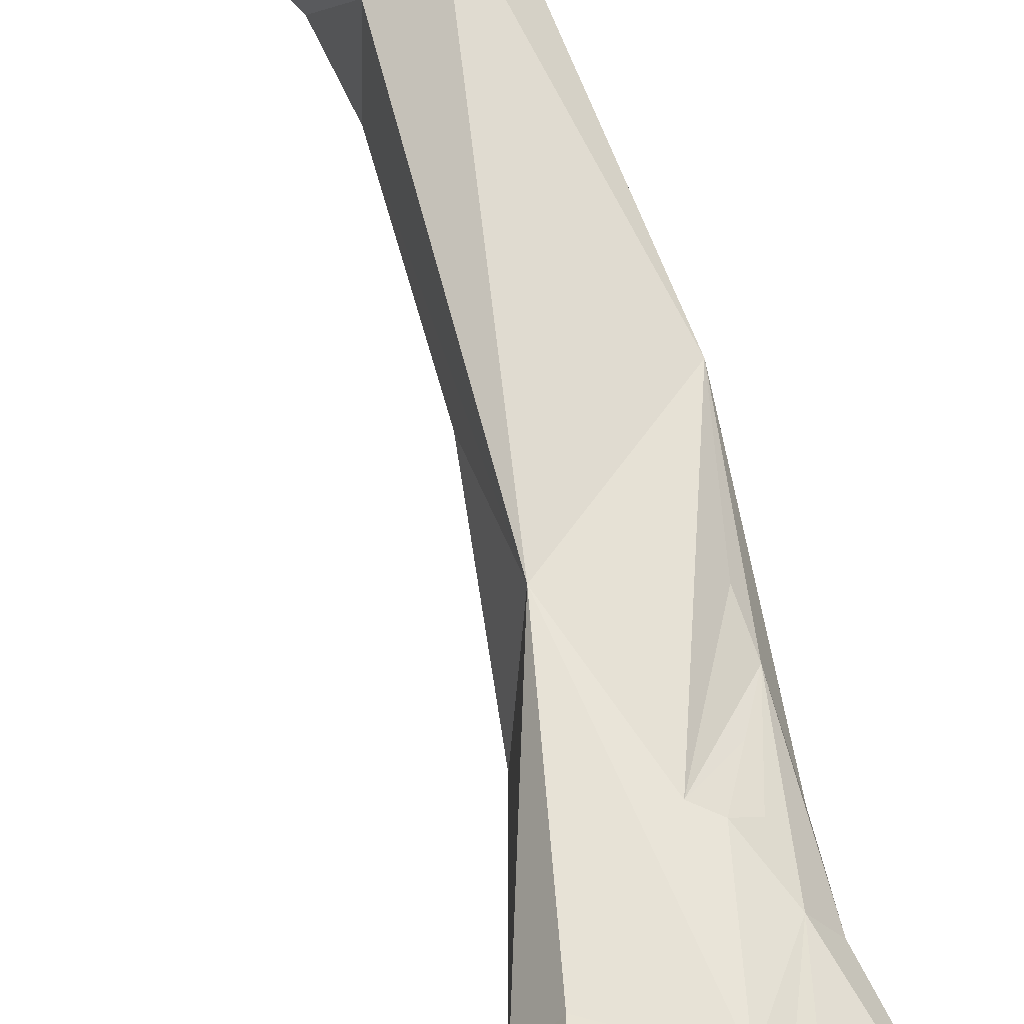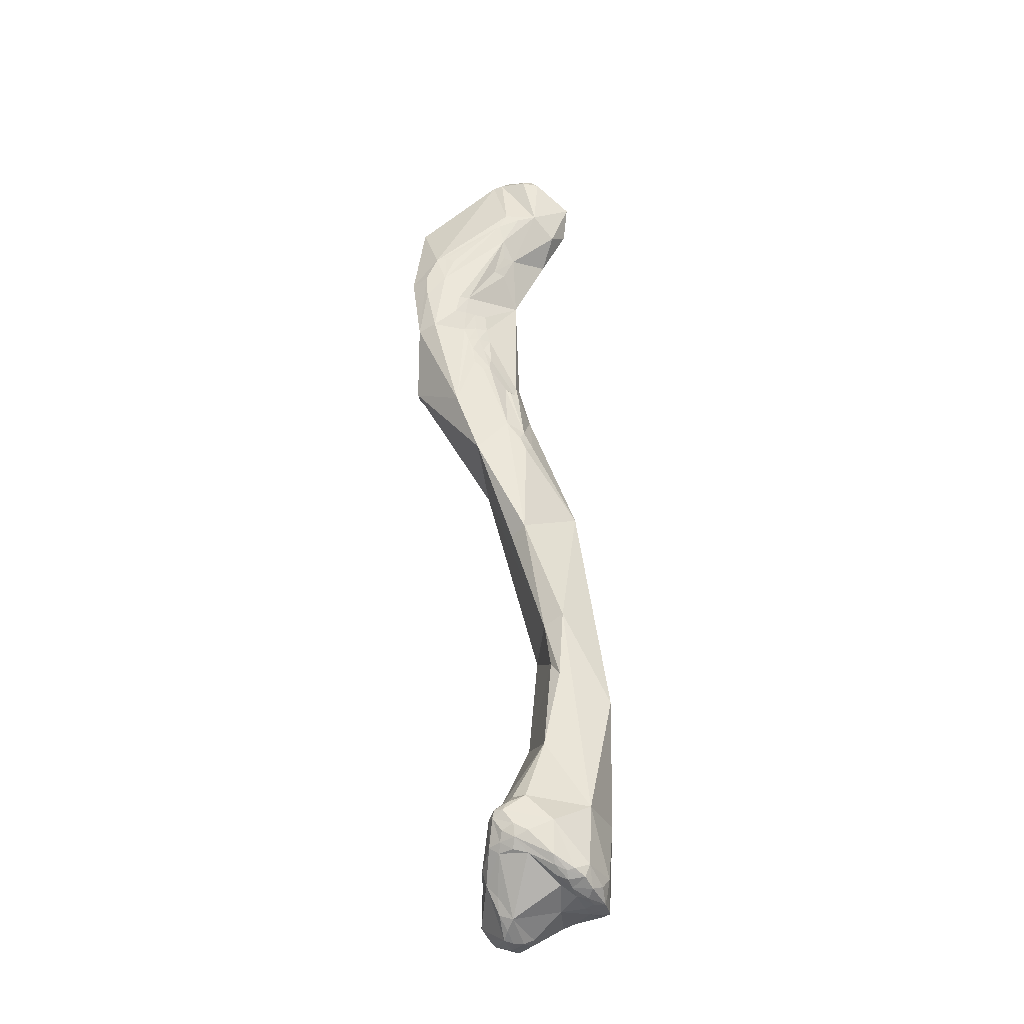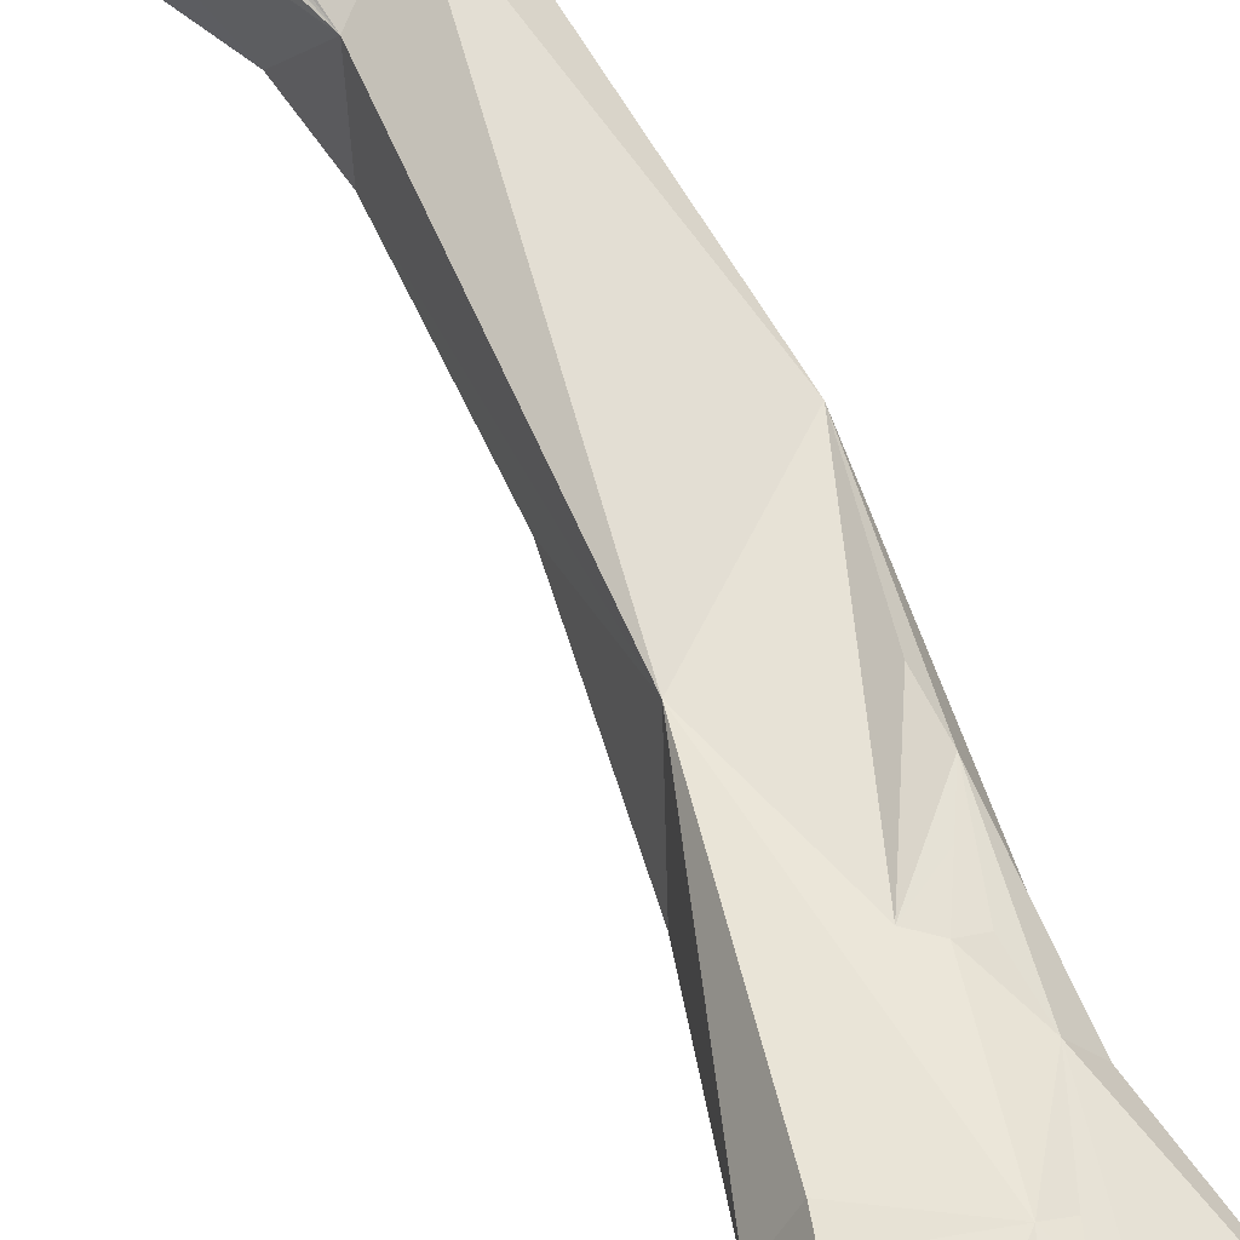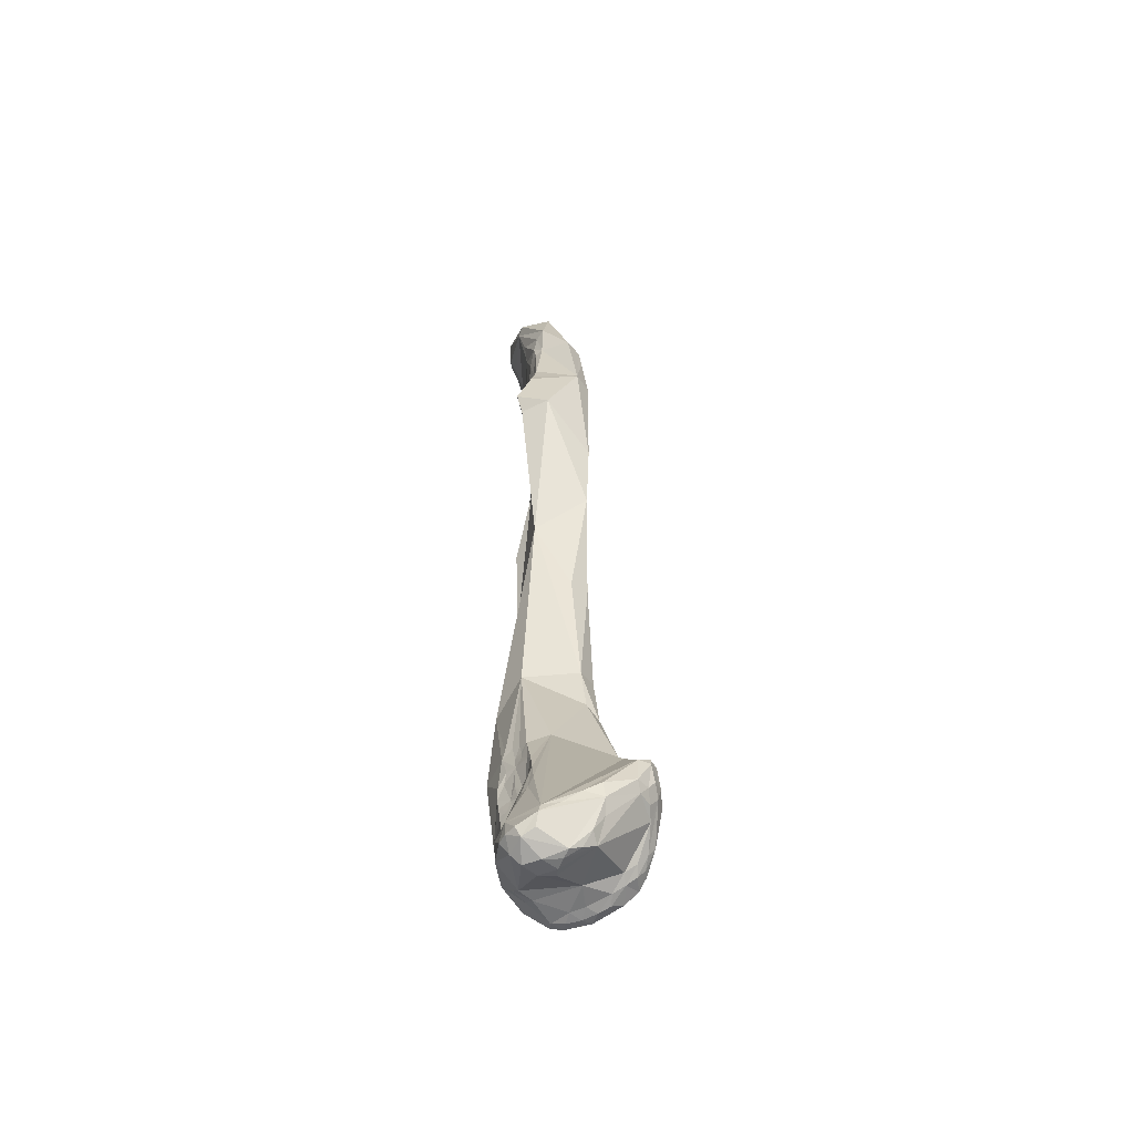
<metadata>
{"format":"obj","ext":"obj","renderer":"f3d","projection":"perspective","resolution":1024,"background":"white","views":[{"elev":70.0,"azim":-29.8,"up":"+Y"},{"elev":-31.2,"azim":-18.5,"up":"+Z"},{"elev":68.9,"azim":-39.1,"up":"+Y"},{"elev":-62.2,"azim":-107.0,"up":"+Z"}]}
</metadata>
<code>
o clavicle_rv
v 0.00391 -0.006024 0.05126
v 0.005725 0.003011 0.04836
v 0.004654 -0.007081 0.04353
v 0.005396 -0.009371 0.04097
v 0.006325 -0.008825 0.05277
v 0.000258 -0.006162 0.07112
v -0.001087 -0.002997 0.07019
v -0.003239 0.004046 0.08168
v 0.006795 0.003682 0.02957
v 0.007859 0.004497 0.02995
v 0.00551 0.002935 0.02873
v 0.003925 0.002321 0.02765
v 0.002732 -0.001007 0.02952
v 0.0123 0.005043 0.04517
v 0.001946 -0.0109 0.02688
v 0.009197 -0.01282 0.01598
v 0.01457 -0.009405 0.03674
v 0.01143 -0.002519 0.07621
v -0.007906 -0.003661 0.08788
v -0.002524 -0.004653 0.09369
v 0.000978 -0.005318 0.088
v -0.01702 0.006117 0.1038
v -0.01367 0.00978 0.1037
v -0.006385 0.00635 0.1096
v -0.002187 0.004558 0.09576
v 0.01126 0.00257 0.075
v 0.007369 0.00405 0.02644
v 0.008374 0.004772 0.02831
v 0.006264 0.003276 0.02626
v 0.005042 0.002709 0.02664
v 0.004815 0.002668 0.02495
v 0.002344 0.002089 0.02169
v 0.003641 0.002281 0.02316
v -0.004757 -0.00926 0.01591
v 0.001195 0.002128 0.01768
v -0.00042 0.00233 0.01283
v -0.004374 0.002359 0.000579
v 0.01781 0.001118 0.02908
v 0.0136 0.00556 0.02856
v -0.003968 -0.01187 0.01625
v -0.002345 -0.01378 0.01614
v 0.01288 -0.01072 0.004821
v 0.01569 -0.005563 0.01582
v 0.001639 -0.0158 0.01178
v 0.007838 -0.01525 0.005235
v 0.002723 -0.004143 0.08928
v 0.00375 0.000605 0.09818
v -0.01185 -0.002868 0.09839
v -0.000101 -0.005 0.09061
v -0.006924 -0.003701 0.1055
v -0.008621 -0.003389 0.1074
v -0.002214 -0.002716 0.1027
v -0.005674 -0.003493 0.1064
v 0.000981 -0.004095 0.09246
v -0.01844 0.001135 0.1151
v -0.01516 0.01115 0.1062
v -0.01617 0.009002 0.1134
v -0.008863 0.007574 0.1129
v -0.006134 0.006107 0.1128
v -0.008941 0.007842 0.1111
v -0.004465 0.00518 0.1103
v 0.00027 0.00354 0.1037
v -0.000738 0.00438 0.09763
v 0.002152 0.004105 0.09445
v 0.005009 0.003867 0.09128
v 0.005666 0.004735 0.087
v 0.007702 0.004113 0.02473
v 0.006221 0.003219 0.02411
v 0.009546 0.004868 0.02269
v 0.005239 0.001936 0.01653
v -0.007423 -0.01036 0.0124
v -0.007148 -0.01232 0.01351
v 0.001974 0.004273 0.008387
v 0.004225 0.004153 0.0103
v -7e-06 0.002983 0.0106
v 0.000813 0.0037 0.009602
v 0.005214 0.001997 0.01277
v -0.005982 -0.002934 0.003917
v 0.000221 0.005927 0.001391
v -0.004367 0.002658 -0.000921
v -0.005112 -0.000262 0.001339
v 0.01398 0.003879 0.0144
v 0.01509 -0.004724 0.001167
v 0.01562 -0.000751 0.004275
v 0.01446 -0.006556 0.000779
v -0.005226 -0.01309 0.01479
v -0.006147 -0.01353 0.01331
v 0.01107 -0.01238 0.0028
v 0.01267 -0.01031 0.002649
v 0.00522 -0.01545 0.004243
v 0.001644 -0.0156 0.006119
v -0.002501 -0.01533 0.0097
v 0.007134 -0.01492 0.003221
v 0.00896 -0.01343 0.001982
v 0.000431 -0.00233 0.1017
v 0.001813 0.00109 0.1053
v -0.01038 -0.002174 0.1153
v -0.01618 -0.001528 0.1156
v -0.009665 -0.00252 0.1128
v -0.008859 -0.002912 0.1106
v -0.000594 -0.002249 0.1021
v -0.000117 -0.001773 0.1023
v -0.005178 -0.002655 0.1089
v -0.001202 -0.002778 0.1019
v -0.006558 -0.002377 0.1112
v -0.01759 0.000503 0.128
v -0.01942 0.003217 0.1276
v -0.01741 -8e-06 0.1237
v -0.01601 0.007166 0.1289
v -0.01537 0.007901 0.1195
v -0.01583 0.008443 0.1158
v -0.01201 0.0094 0.1119
v -0.01078 0.008892 0.1117
v -0.01292 0.009473 0.1134
v -0.01434 0.009298 0.1135
v -0.01181 0.008823 0.1151
v -0.005844 0.005921 0.1158
v -0.004459 0.005055 0.1135
v 0.001037 0.000774 0.125
v 0.000982 0.004024 0.09843
v 0.008658 0.004174 0.02266
v 0.006791 0.003099 0.02014
v 0.00798 0.003282 0.0183
v 0.009977 0.00473 0.02043
v 0.006446 0.002519 0.01671
v -0.006878 -0.005445 0.005618
v -0.007412 -0.01225 0.01213
v -0.007272 -0.01023 0.007886
v 0.004291 0.006148 0.00226
v 0.005546 0.004382 0.009209
v 0.005712 0.003233 0.0107
v 0.007076 0.002893 0.01424
v 0.006853 0.003493 0.01039
v -0.006324 -0.005982 0.003254
v -0.000129 0.005848 -0.001747
v 0.00177 0.006176 -0.001285
v -0.001836 0.005102 -0.001935
v -0.00143 0.00408 -0.003273
v -0.003108 0.002561 -0.00263
v -0.002076 -0.002223 -0.004138
v 0.009883 0.004526 0.01817
v 0.009321 0.00425 0.01341
v 0.00961 0.004332 0.01584
v 0.007985 0.004377 0.009565
v 0.008891 0.004251 0.01113
v 0.01257 0.002881 0.004307
v 0.008244 0.004721 0.006284
v 0.01495 -0.000806 0.002966
v 0.01388 -0.004495 0.000651
v 0.01385 0.000612 0.003359
v 0.01234 -0.009991 0.000856
v 0.01189 -0.008269 0.000376
v 0.01302 -0.006346 0.000317
v -0.004665 -0.01449 0.01088
v 0.004091 -0.0149 0.003966
v 0.002199 -0.01467 0.004719
v -0.004304 -0.01413 0.008745
v 0.005791 -0.01257 0.001995
v 0.004624 -0.01388 0.002815
v 0.008919 -0.01153 0.000988
v 0.000462 -0.001133 0.1042
v -0.008275 -0.001925 0.1195
v -0.01022 -0.002246 0.1194
v -0.01229 -0.002464 0.1192
v -0.007987 -0.001923 0.1163
v -0.01155 -0.002424 0.1228
v -0.01432 -0.001286 0.1276
v -0.007467 -0.002213 0.1137
v -0.00508 -0.001654 0.1139
v -0.01566 -2e-05 0.1327
v -0.01764 0.007517 0.1347
v -0.01659 0.006221 0.1433
v -0.0159 0.008139 0.1338
v -0.01477 0.007984 0.1287
v -0.01464 0.008362 0.1316
v -0.01326 0.008281 0.1192
v -0.01317 0.00789 0.1236
v -0.01116 0.00834 0.1185
v -0.008002 0.007011 0.1193
v -0.004054 0.004766 0.1167
v -0.004848 0.005483 0.1197
v -0.003365 0.004826 0.1238
v -0.005708 -0.001587 0.1165
v -0.009734 -0.002379 0.1229
v -0.006054 -0.001609 0.1197
v 0.006426 -0.000405 0.1358
v -0.000603 -0.002672 0.1341
v -0.002399 -0.002059 0.1304
v -0.001425 0.004429 0.1294
v 0.008348 0.003594 0.01616
v -0.006079 -0.01216 0.008294
v -0.006153 -0.01316 0.00989
v -0.005865 -0.01104 0.006816
v 0.006853 0.004479 0.008709
v 0.006256 0.005491 0.000659
v -0.004569 -0.006462 0.001419
v -0.003796 -0.004989 -0.001117
v 0.001982 0.004637 -0.002965
v 0.000288 0.000758 -0.004588
v 0.002195 0.002952 -0.004255
v -0.00212 -0.004083 -0.003128
v -0.000482 -0.001955 -0.004335
v 0.01095 0.0018 0.001815
v 0.009372 0.001352 4.4e-05
v 0.01236 -0.000533 0.001877
v 0.01107 -0.006269 0.000316
v 0.01057 -0.000984 0.000294
v 0.01032 -0.0101 0.000612
v 0.009638 -0.00815 0.000475
v -0.001981 -0.01373 0.006559
v 0.002972 -0.01338 0.003464
v -0.004216 -0.01292 0.007112
v 0.007086 -0.01105 0.001239
v 0.004171 -0.01186 0.002531
v -0.003099 -0.00392 0.1377
v -0.00398 -0.003968 0.1413
v -0.01265 -0.001528 0.1321
v -0.01396 -0.000767 0.133
v -0.002652 -0.00427 0.1441
v -0.0039 4.2e-05 0.1546
v -0.01197 0.01074 0.1435
v -0.01365 0.01059 0.1442
v -0.01215 0.009474 0.138
v -0.01234 0.008277 0.1288
v -0.01073 0.008564 0.1345
v -0.01052 0.007968 0.1231
v -0.006829 0.006585 0.1237
v -0.005137 0.006354 0.1294
v -0.004486 -0.002522 0.1307
v 0.009563 0.000589 0.1457
v 0.007071 -0.004415 0.1407
v 0.01032 -0.002412 0.1432
v 0.00281 -0.005788 0.1441
v -0.002678 -0.003066 0.1342
v -0.003029 0.00595 0.1347
v -0.001898 -0.006133 -0.001813
v 0.001425 -0.0018 -0.004204
v 0.003548 0.00038 -0.003734
v 0.006047 -0.006571 4.3e-05
v -0.000453 -0.005151 0.1429
v -0.002537 -0.001082 0.1547
v -0.002965 0.001301 0.1555
v -0.007643 0.009843 0.1515
v -0.002626 0.007206 0.1428
v -0.004011 0.009022 0.1455
v -0.004485 0.01031 0.1479
v -0.006493 0.01107 0.1508
v -0.007071 0.007804 0.1348
v -0.008896 0.007828 0.1292
v 5.9e-05 0.006239 0.1448
v -0.000973 0.007784 0.1485
v 0.000824 0.006402 0.15
v 0.002441 0.004297 0.1516
v 0.01033 -0.004391 0.1488
v 0.001061 -0.004132 0.154
v 0.003886 -0.004698 0.1536
v 0.003048 -0.002059 -0.00348
v -0.000667 -0.000514 0.1563
v -0.00267 0.004285 0.1551
v -0.000712 0.00821 0.1522
v -0.001837 0.007653 0.1461
v -0.00258 0.009567 0.1502
v -0.000683 0.008049 0.1504
v 0.002821 -0.003338 0.1554
f 1 2 3
f 3 4 1
f 1 5 6
f 1 6 7
f 5 1 4
f 7 8 1
f 2 1 8
f 9 2 10
f 11 12 2
f 9 11 2
f 12 13 2
f 13 3 2
f 10 2 14
f 2 8 14
f 13 15 3
f 3 15 4
f 4 15 16
f 4 16 5
f 17 5 16
f 5 17 18
f 5 18 6
f 6 19 7
f 20 19 6
f 6 18 21
f 20 6 21
f 19 8 7
f 8 19 22
f 22 23 8
f 23 24 8
f 24 25 8
f 8 25 26
f 26 14 8
f 27 9 28
f 10 28 9
f 29 11 9
f 27 29 9
f 28 10 14
f 30 12 11
f 30 11 29
f 30 31 12
f 12 32 13
f 32 12 33
f 33 12 31
f 34 15 13
f 32 35 13
f 35 36 13
f 36 37 13
f 37 34 13
f 38 14 26
f 39 14 38
f 39 28 14
f 15 34 40
f 41 15 40
f 15 41 16
f 42 43 16
f 16 41 44
f 17 16 43
f 42 16 45
f 45 16 44
f 38 18 17
f 38 17 43
f 21 18 46
f 47 46 18
f 26 47 18
f 18 38 26
f 22 19 48
f 48 19 20
f 20 21 49
f 50 51 20
f 48 20 51
f 52 53 20
f 20 53 50
f 20 49 54
f 54 52 20
f 49 21 46
f 48 55 22
f 56 22 57
f 57 22 55
f 22 56 23
f 23 56 24
f 58 59 24
f 24 60 58
f 60 24 56
f 24 61 62
f 24 62 63
f 25 24 63
f 61 24 59
f 64 25 63
f 25 64 65
f 65 66 25
f 25 66 26
f 66 65 26
f 26 65 47
f 27 67 68
f 68 29 27
f 27 28 67
f 28 69 67
f 69 28 39
f 29 68 31
f 30 29 31
f 33 31 68
f 70 32 33
f 70 35 32
f 33 68 70
f 37 71 34
f 71 72 34
f 40 34 72
f 73 35 74
f 75 36 35
f 35 76 75
f 73 76 35
f 74 35 77
f 70 77 35
f 37 36 75
f 71 37 78
f 37 75 79
f 80 37 79
f 81 78 37
f 81 37 80
f 38 82 39
f 83 84 38
f 82 38 84
f 43 85 38
f 38 85 83
f 39 82 69
f 41 40 86
f 86 40 72
f 44 41 87
f 86 87 41
f 45 88 42
f 42 85 43
f 85 42 89
f 89 42 88
f 90 45 44
f 90 44 91
f 44 92 91
f 44 87 92
f 93 94 45
f 45 94 88
f 93 45 90
f 46 47 54
f 46 54 49
f 54 47 95
f 96 47 65
f 96 95 47
f 97 98 48
f 55 48 98
f 99 97 48
f 51 99 48
f 50 53 51
f 100 99 51
f 53 100 51
f 52 101 102
f 103 53 52
f 104 52 54
f 52 104 101
f 102 103 52
f 105 100 53
f 103 105 53
f 95 104 54
f 106 107 55
f 55 98 108
f 55 109 110
f 109 55 107
f 55 108 106
f 111 55 110
f 55 111 57
f 112 113 56
f 112 56 114
f 114 56 115
f 115 56 57
f 113 60 56
f 57 111 115
f 116 117 58
f 58 117 59
f 58 60 116
f 118 59 117
f 118 61 59
f 60 113 116
f 62 61 118
f 118 119 62
f 120 63 62
f 120 62 65
f 62 119 96
f 65 62 96
f 120 64 63
f 65 64 120
f 121 67 69
f 121 68 67
f 122 70 68
f 122 68 123
f 123 68 121
f 82 124 69
f 121 69 124
f 70 125 77
f 122 125 70
f 126 71 78
f 127 72 71
f 128 127 71
f 128 71 126
f 72 87 86
f 87 72 127
f 79 73 74
f 79 76 73
f 129 74 130
f 74 129 79
f 130 74 77
f 76 79 75
f 131 130 77
f 77 132 133
f 131 77 133
f 77 125 132
f 126 78 134
f 134 78 81
f 135 79 136
f 129 136 79
f 135 137 79
f 79 137 80
f 138 80 137
f 138 139 80
f 81 80 134
f 134 80 140
f 140 80 139
f 82 141 124
f 82 142 143
f 82 144 145
f 84 146 82
f 82 143 141
f 82 145 142
f 146 147 82
f 82 147 144
f 83 148 84
f 148 83 149
f 149 83 85
f 148 150 84
f 84 150 146
f 89 151 85
f 152 85 151
f 153 85 152
f 153 149 85
f 127 154 87
f 92 87 154
f 89 88 151
f 94 151 88
f 155 90 91
f 90 155 93
f 156 91 157
f 92 157 91
f 156 155 91
f 92 154 157
f 158 94 93
f 155 159 93
f 93 159 158
f 160 151 94
f 158 160 94
f 104 95 101
f 102 101 95
f 161 95 96
f 102 95 161
f 161 96 119
f 162 163 97
f 98 97 164
f 164 97 163
f 97 165 162
f 165 97 99
f 166 167 98
f 164 166 98
f 108 98 167
f 168 99 100
f 168 165 99
f 100 105 168
f 103 102 161
f 169 105 103
f 103 161 169
f 168 105 169
f 107 106 170
f 167 106 108
f 167 170 106
f 107 171 109
f 107 172 171
f 170 172 107
f 109 171 173
f 109 174 110
f 109 173 175
f 175 174 109
f 111 110 176
f 110 174 177
f 176 110 177
f 176 115 111
f 113 112 116
f 116 112 114
f 116 114 115
f 178 116 115
f 176 178 115
f 117 116 178
f 179 117 178
f 117 180 118
f 179 181 117
f 180 117 181
f 180 119 118
f 119 181 182
f 119 183 169
f 119 184 185
f 183 119 185
f 119 169 161
f 186 187 119
f 119 187 188
f 184 119 188
f 119 182 189
f 186 119 189
f 119 180 181
f 121 124 123
f 123 125 122
f 125 123 132
f 132 123 190
f 123 124 141
f 141 190 123
f 134 128 126
f 191 127 128
f 127 192 154
f 191 192 127
f 193 128 134
f 128 193 191
f 129 130 194
f 194 147 129
f 147 195 129
f 129 195 136
f 194 130 131
f 131 133 194
f 142 145 132
f 190 142 132
f 145 144 132
f 132 144 133
f 144 194 133
f 196 193 134
f 140 197 134
f 134 197 196
f 135 136 198
f 137 135 138
f 138 135 198
f 136 195 198
f 199 140 138
f 138 198 200
f 140 139 138
f 138 200 199
f 140 201 197
f 140 202 201
f 199 202 140
f 143 190 141
f 143 142 190
f 147 194 144
f 146 195 147
f 203 204 146
f 204 195 146
f 150 205 146
f 205 203 146
f 148 205 150
f 205 148 149
f 149 153 206
f 149 207 205
f 207 149 206
f 208 152 151
f 151 160 208
f 209 152 208
f 206 152 209
f 206 153 152
f 192 157 154
f 159 155 156
f 157 210 156
f 156 210 211
f 156 211 159
f 191 212 157
f 157 192 191
f 157 212 210
f 213 158 214
f 158 159 211
f 214 158 211
f 213 160 158
f 208 160 213
f 162 185 184
f 162 184 163
f 162 165 185
f 164 163 184
f 184 166 164
f 165 183 185
f 183 165 168
f 167 166 215
f 166 184 215
f 215 216 167
f 217 167 216
f 217 218 167
f 218 170 167
f 168 169 183
f 170 216 219
f 172 170 220
f 170 219 220
f 170 218 216
f 221 173 171
f 172 222 171
f 171 222 221
f 172 220 222
f 221 223 173
f 223 175 173
f 224 177 174
f 224 174 175
f 175 225 224
f 225 175 223
f 226 178 176
f 176 177 226
f 226 177 224
f 179 178 226
f 226 227 179
f 179 227 181
f 227 182 181
f 228 189 182
f 182 227 228
f 188 229 184
f 184 229 215
f 186 189 230
f 186 231 187
f 231 186 232
f 232 186 230
f 215 187 233
f 234 187 215
f 187 231 233
f 229 188 187
f 234 229 187
f 235 230 189
f 228 235 189
f 191 193 212
f 196 236 193
f 210 212 193
f 236 210 193
f 198 195 204
f 196 197 236
f 201 236 197
f 204 200 198
f 237 202 199
f 199 238 237
f 199 200 238
f 200 204 238
f 201 202 236
f 202 237 236
f 207 204 203
f 205 207 203
f 239 238 204
f 204 207 239
f 206 209 239
f 207 206 239
f 208 213 209
f 209 213 239
f 214 211 210
f 210 236 214
f 239 213 214
f 236 239 214
f 216 215 240
f 215 233 240
f 215 229 234
f 218 217 216
f 240 219 216
f 219 241 220
f 241 219 233
f 219 240 233
f 242 220 241
f 220 243 222
f 242 243 220
f 235 221 244
f 245 221 246
f 221 222 247
f 248 225 221
f 221 225 223
f 235 248 221
f 245 244 221
f 247 246 221
f 243 247 222
f 224 225 249
f 224 249 226
f 225 248 249
f 227 226 249
f 228 227 249
f 228 249 248
f 248 235 228
f 250 251 230
f 252 230 251
f 253 230 252
f 254 230 253
f 230 254 232
f 235 250 230
f 233 231 254
f 231 232 254
f 233 255 241
f 233 254 256
f 255 233 256
f 244 250 235
f 237 257 236
f 257 239 236
f 257 237 238
f 239 257 238
f 241 258 242
f 258 241 255
f 259 243 242
f 242 258 259
f 243 260 247
f 259 260 243
f 245 261 244
f 244 261 250
f 246 262 245
f 245 262 261
f 246 247 262
f 262 247 260
f 250 261 251
f 262 251 261
f 263 251 262
f 251 263 252
f 252 263 253
f 260 264 253
f 254 253 264
f 263 260 253
f 254 264 256
f 255 264 258
f 264 255 256
f 259 258 260
f 260 258 264
f 260 263 262

</code>
